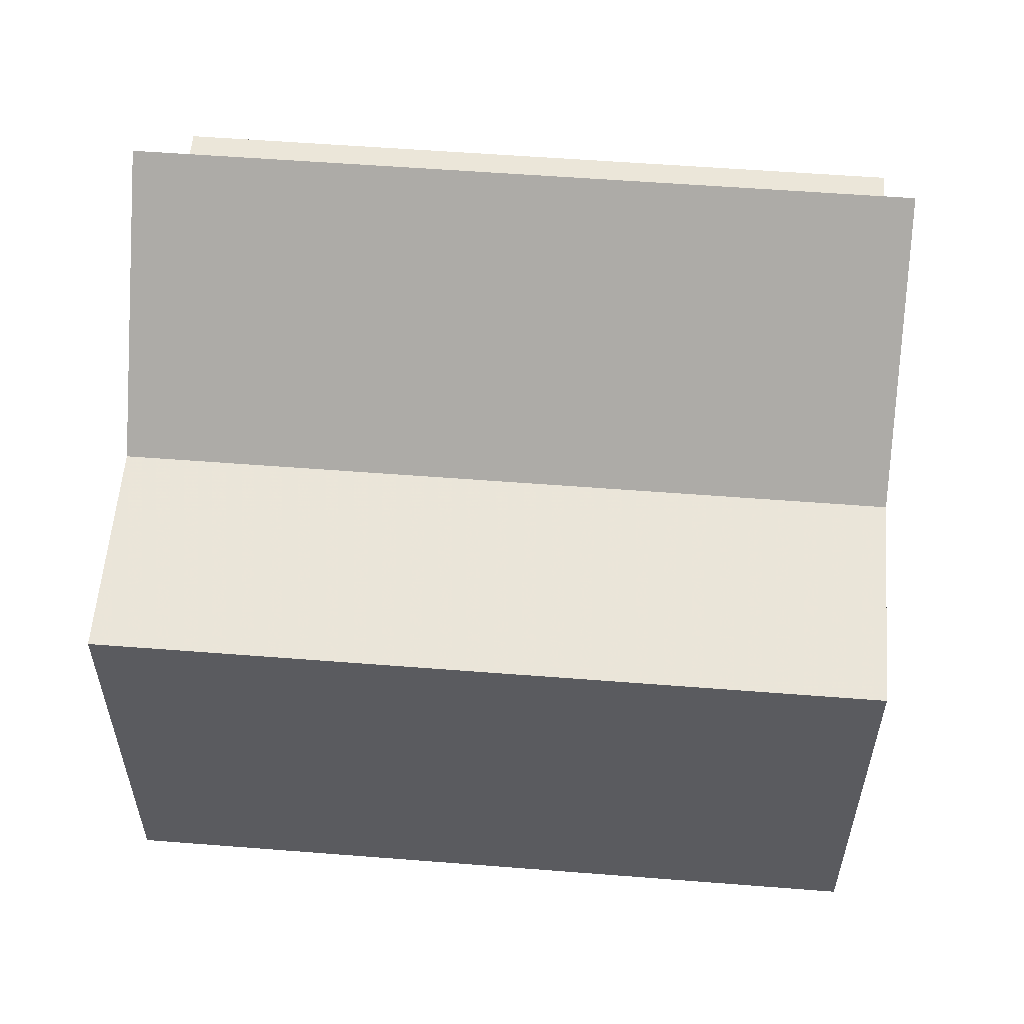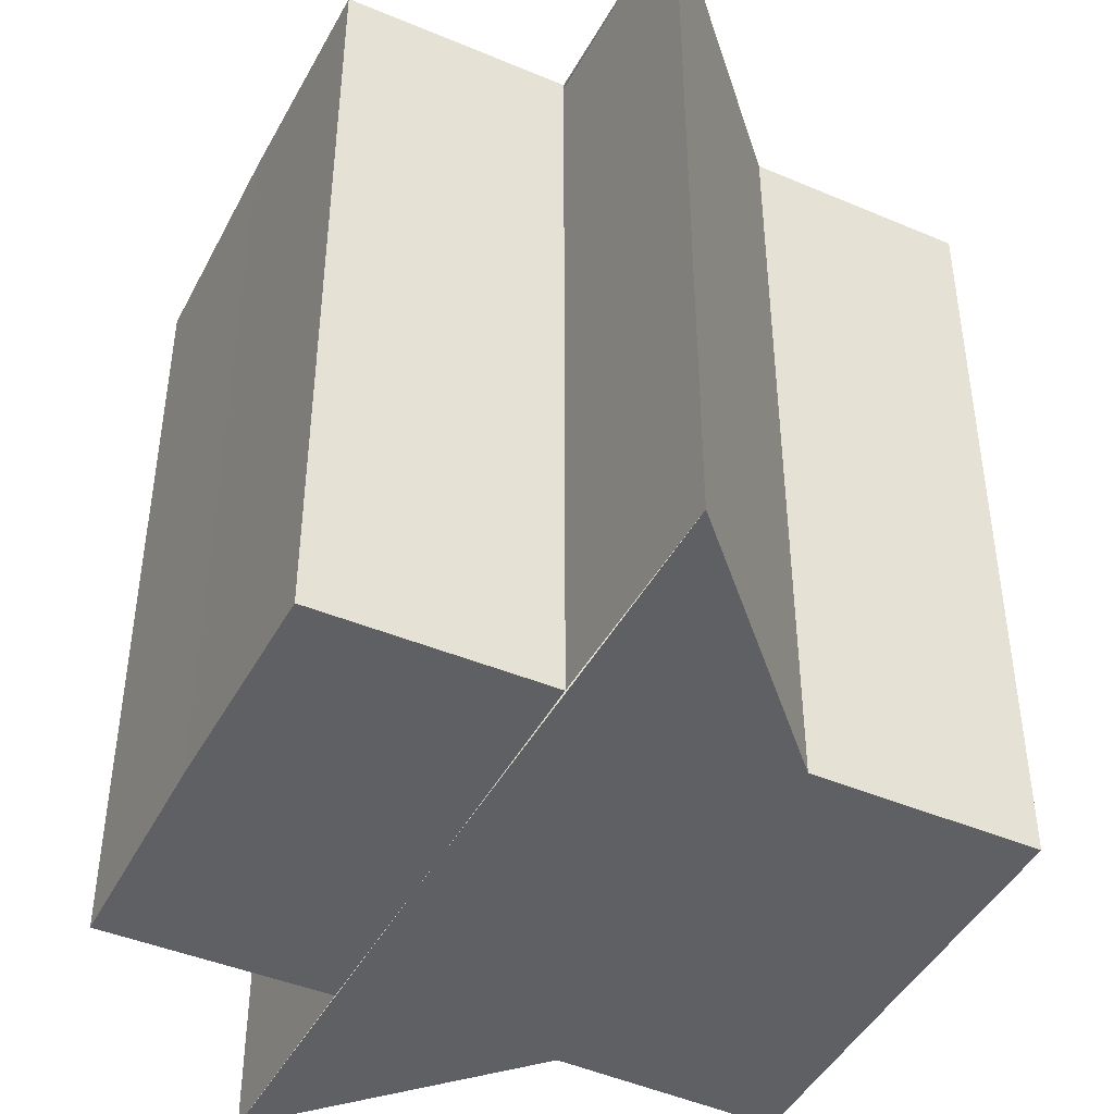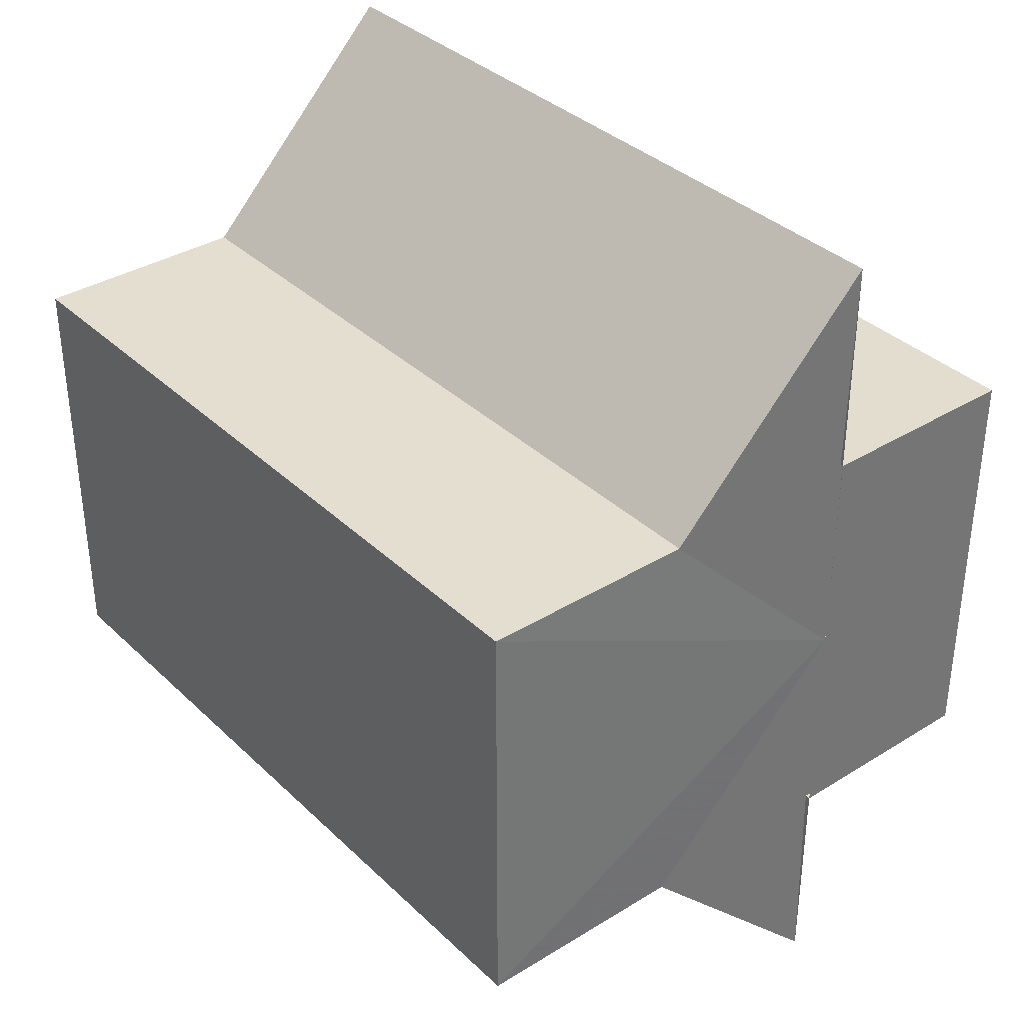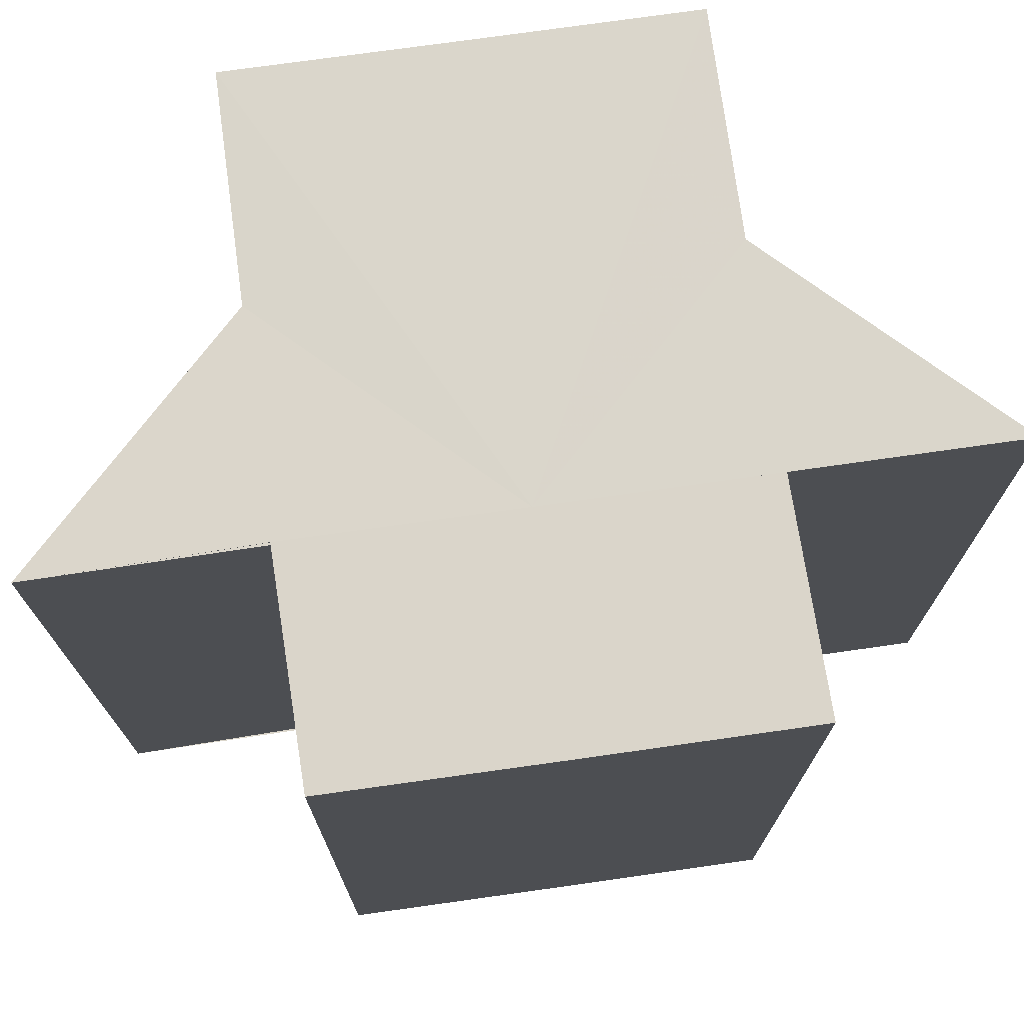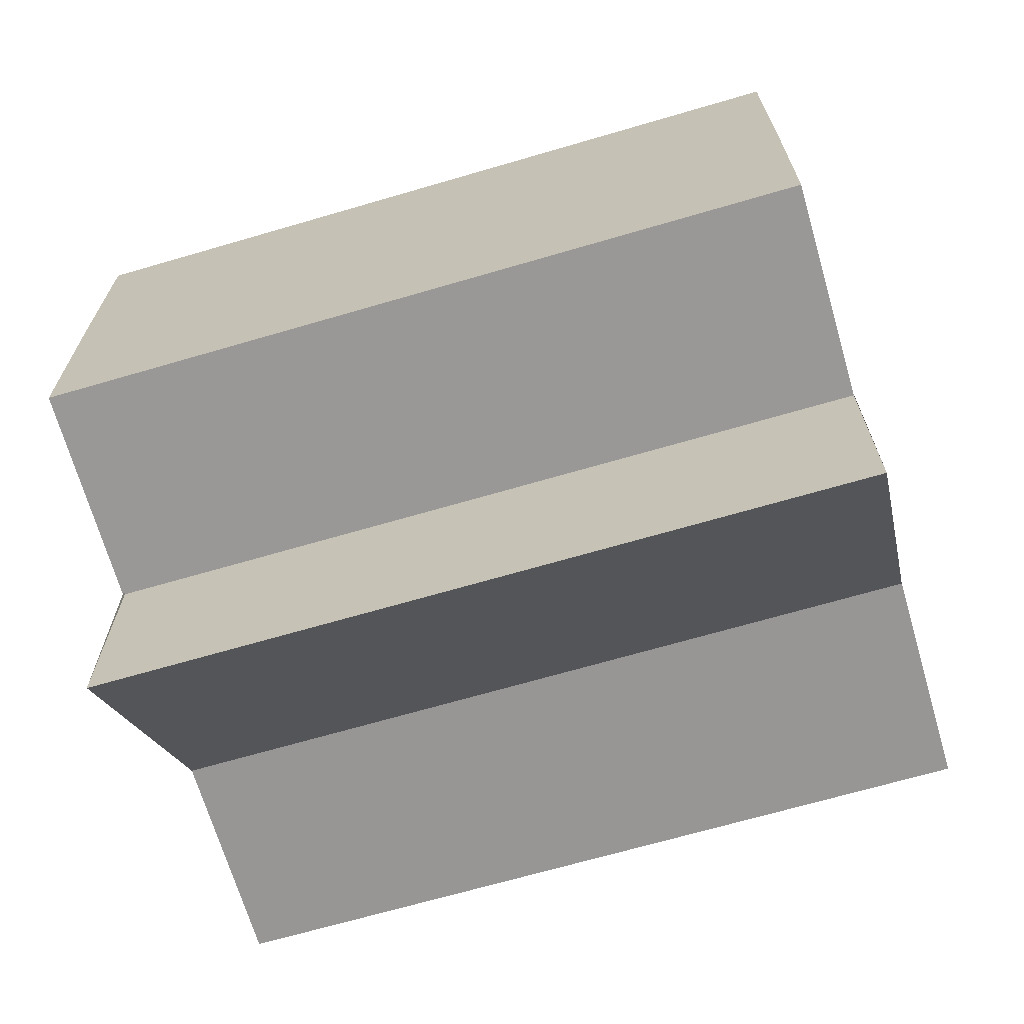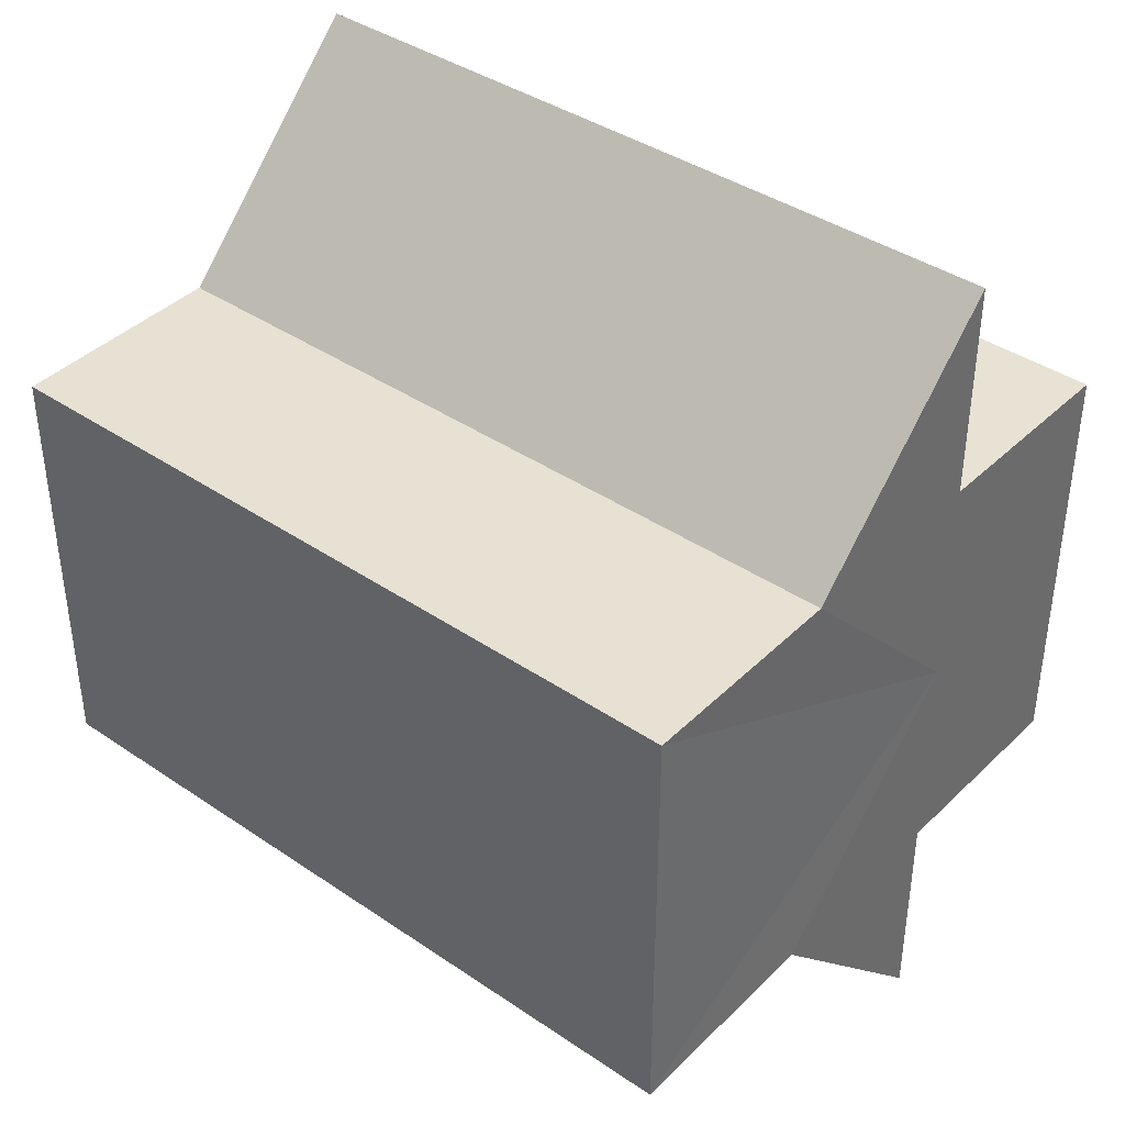
<metadata>
{"format":"obj","ext":"obj","renderer":"f3d","projection":"perspective","resolution":1024,"background":"white","views":[{"elev":57.0,"azim":94.7,"up":"+Y"},{"elev":-44.5,"azim":-26.7,"up":"+Z"},{"elev":35.6,"azim":140.9,"up":"+Y"},{"elev":74.1,"azim":-98.1,"up":"+Z"},{"elev":-68.4,"azim":-73.7,"up":"+Y"},{"elev":39.5,"azim":130.3,"up":"+Y"}]}
</metadata>
<code>
o 9258
v 2224 1876 16.27
v 2224 1876 16.27
v 2224 1876 16.3
v 2224 1877 16.27
v 2224 1877 16.3
v 2224 1876 16.27
v 2224 1876 16.3
v 2224 1876 16.27
v 2224 1876 16.3
v 2224 1876 16.27
v 2224 1876 16.27
v 2224 1876 16.27
v 2224 1876 16.3
v 2224 1876 16.3
v 2224 1876 16.27
v 2224 1876 16.27
v 2224 1877 16.27
v 2224 1877 16.3
v 2224 1877 16.3
v 2224 1877 16.27
v 2224 1877 16.27
v 2224 1877 16.27
v 2224 1877 16.3
v 2224 1877 16.3
v 2224 1876 16.3
v 2224 1877 16.3
v 2224 1876 16.3
v 2224 1876 16.3
v 2224 1876 16.3
v 2224 1877 16.3
v 2224 1877 16.3
v 2224 1877 16.3
v 2224 1876 16.3
v 2224 1876 16.3
v 2224 1876 16.3
v 2224 1876 16.3
v 2224 1876 16.3
v 2224 1876 16.27
v 2224 1876 16.27
v 2224 1876 16.27
v 2224 1876 16.27
v 2224 1876 16.3
v 2224 1876 16.3
v 2224 1877 16.27
v 2224 1877 16.27
v 2224 1877 16.27
v 2224 1876 16.3
v 2224 1877 16.3
v 2224 1876 16.3
v 2224 1876 16.27
v 2224 1876 16.3
v 2224 1876 16.27
v 2224 1876 16.27
v 2224 1876 16.27
v 2224 1876 16.27
v 2224 1876 16.3
v 2224 1876 16.27
v 2224 1876 16.27
v 2224 1877 16.27
v 2224 1876 16.3
v 2224 1877 16.3
v 2224 1877 16.3
v 2224 1877 16.3
v 2224 1877 16.27
v 2224 1877 16.27
v 2224 1877 16.27
v 2224 1877 16.27
v 2224 1877 16.3
v 2224 1876 16.27
v 2224 1876 16.27
v 2224 1876 16.3
v 2224 1877 16.27
v 2224 1877 16.27
v 2224 1877 16.3
f 1 2 3
f 4 1 5
f 5 6 7
f 7 8 9
f 10 8 11
f 10 12 8
f 13 12 14
f 15 16 13
f 10 11 17
f 18 17 19
f 20 21 18
f 10 17 22
f 23 22 24
f 25 24 26
f 25 26 27
f 25 27 28
f 25 28 29
f 25 30 31
f 25 32 30
f 25 33 32
f 25 34 33
f 25 35 34
f 25 36 35
f 37 38 36
f 10 39 38
f 10 40 39
f 10 41 40
f 42 40 43
f 10 44 41
f 10 45 44
f 10 46 45
f 47 44 48
f 49 50 42
f 51 52 47
f 53 54 49
f 54 55 56
f 57 58 51
f 58 59 60
f 61 46 62
f 63 64 61
f 65 66 63
f 66 67 68
f 69 70 71
f 72 73 74

</code>
